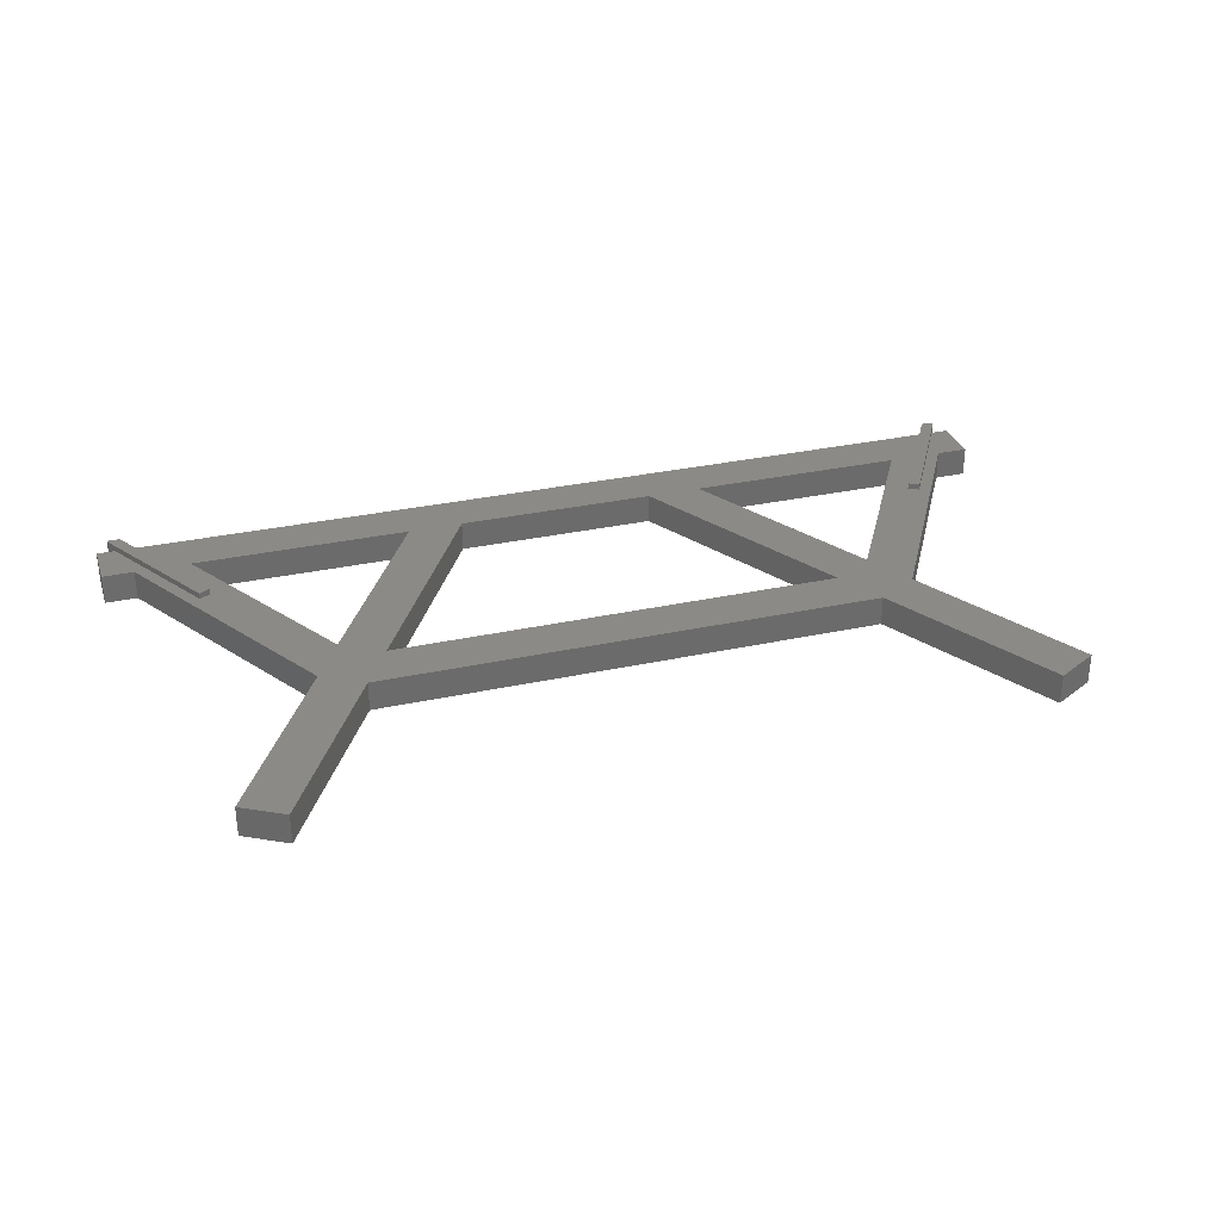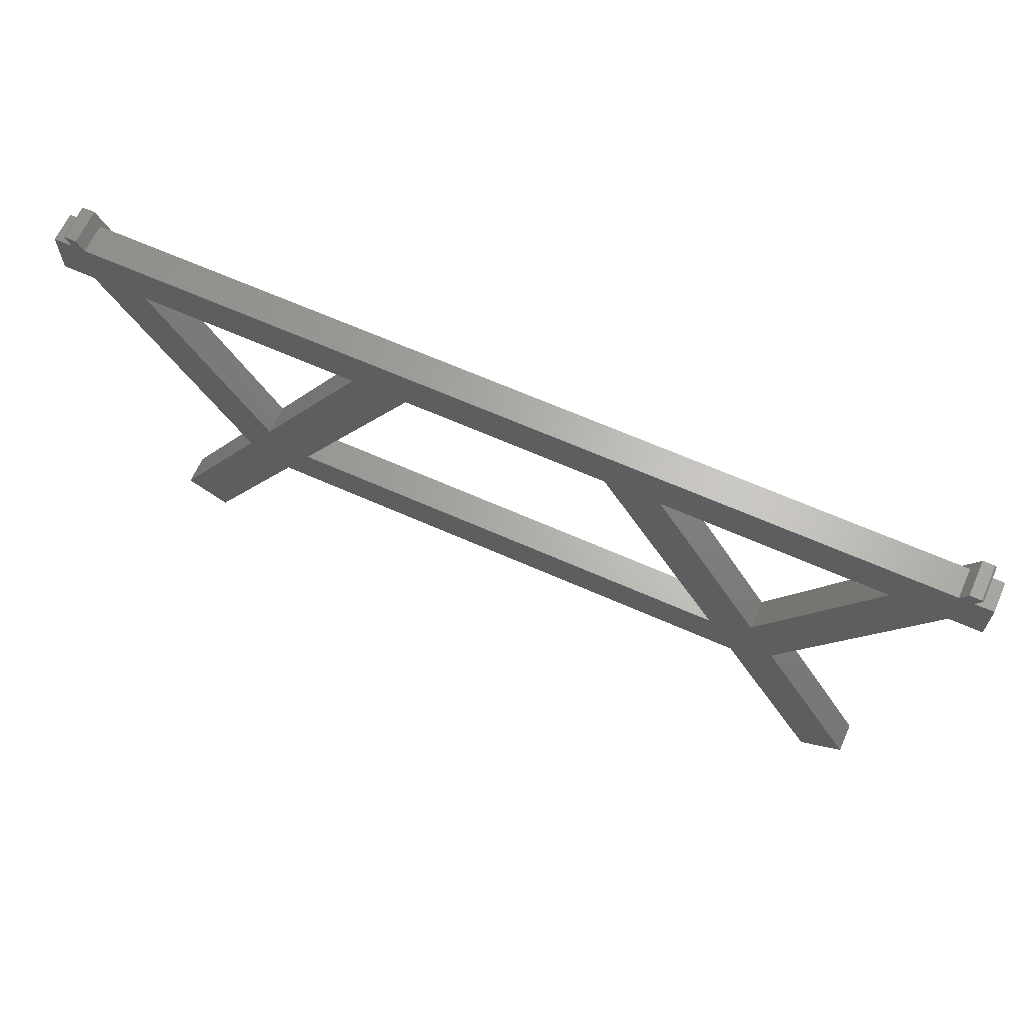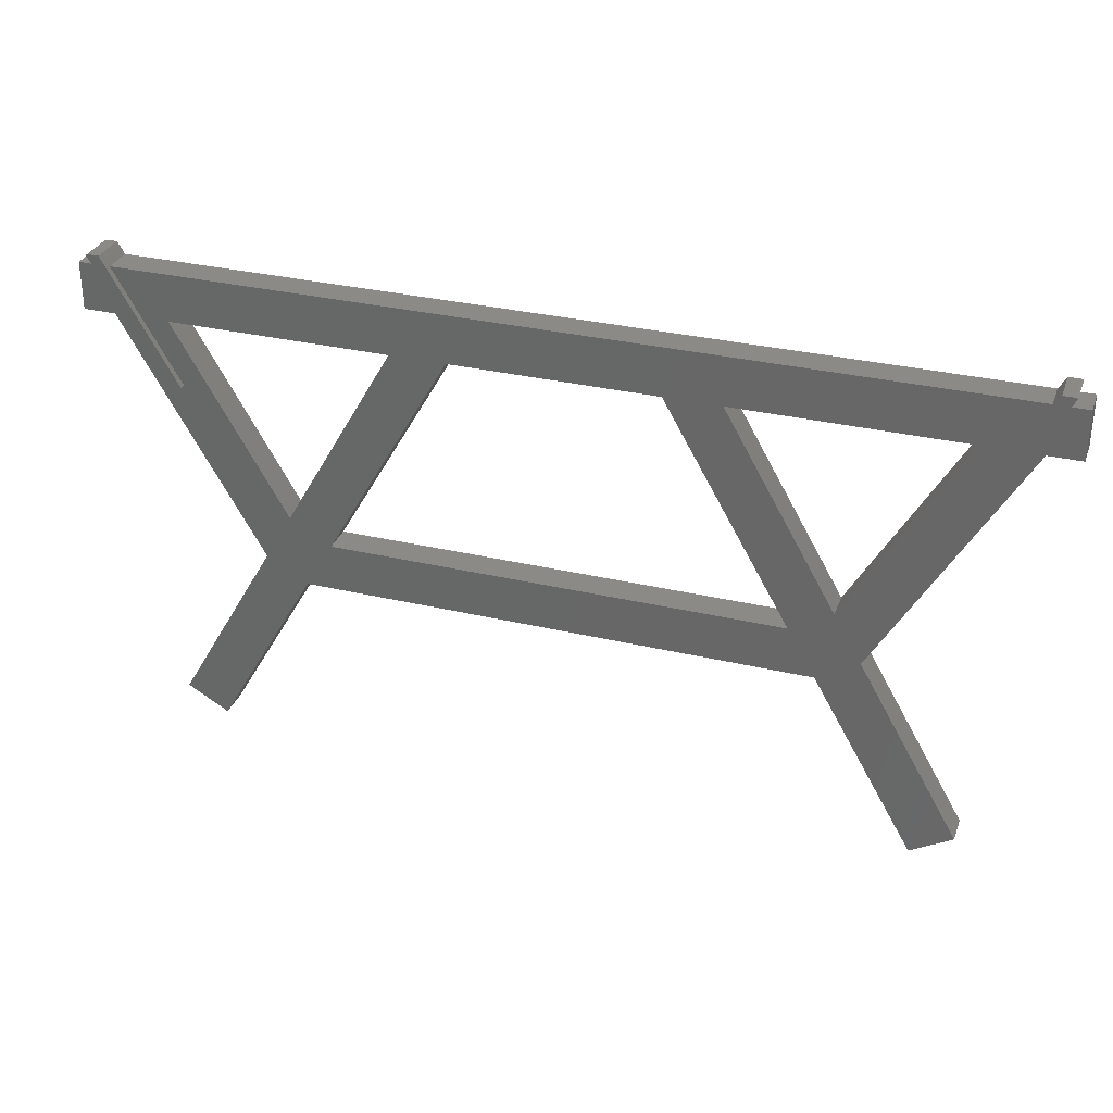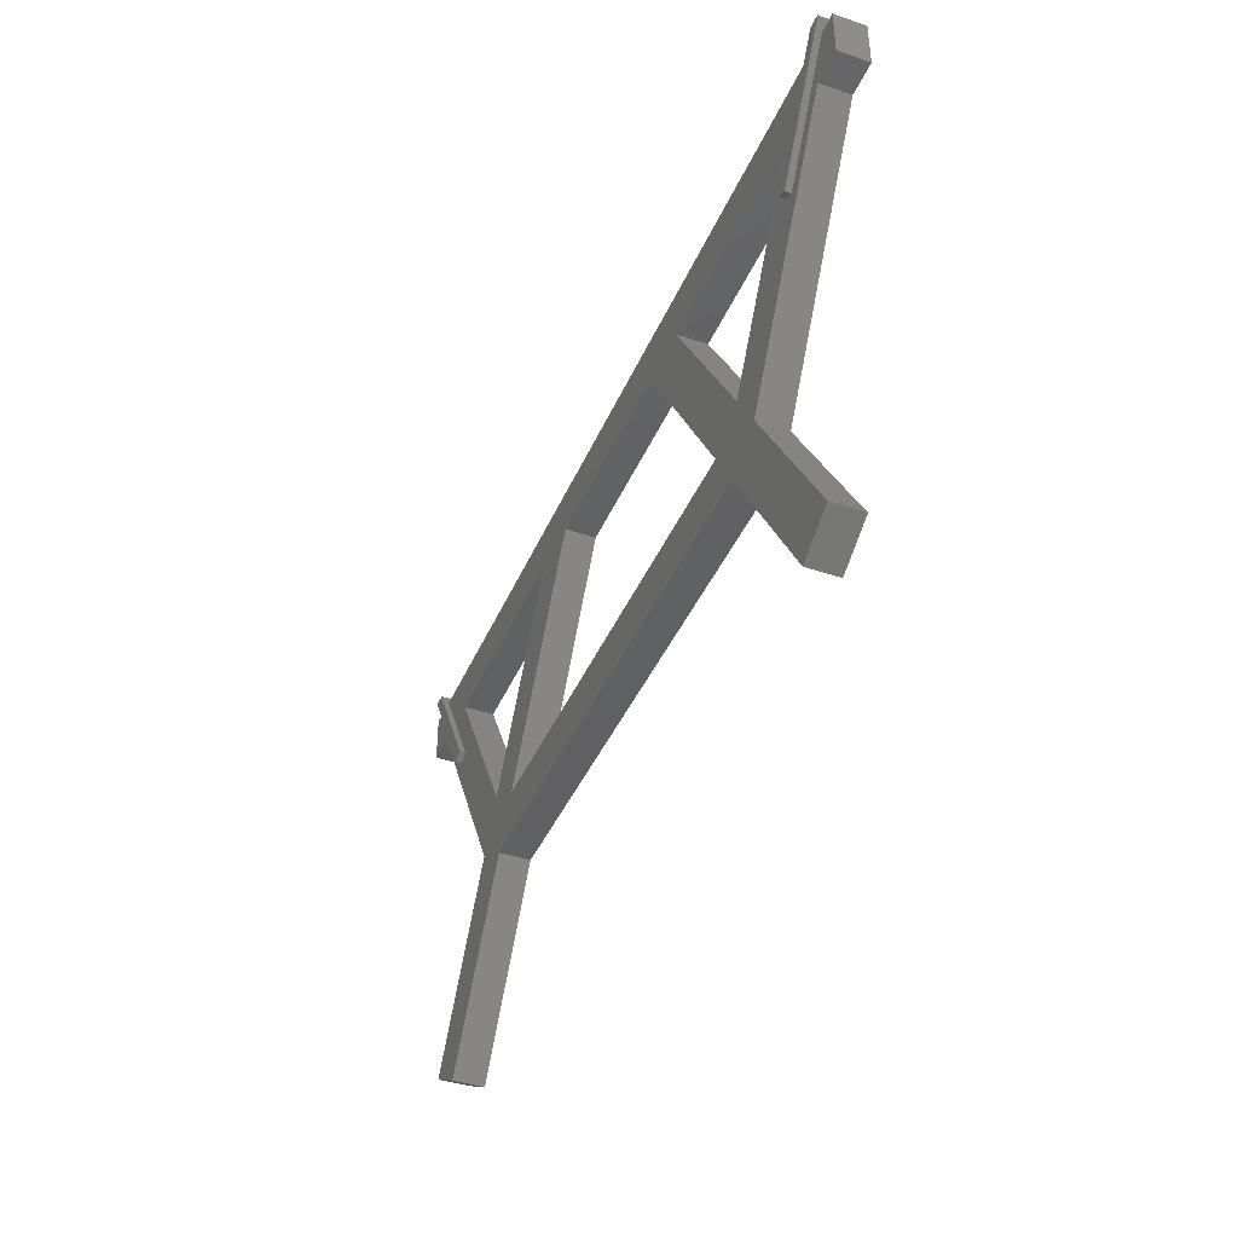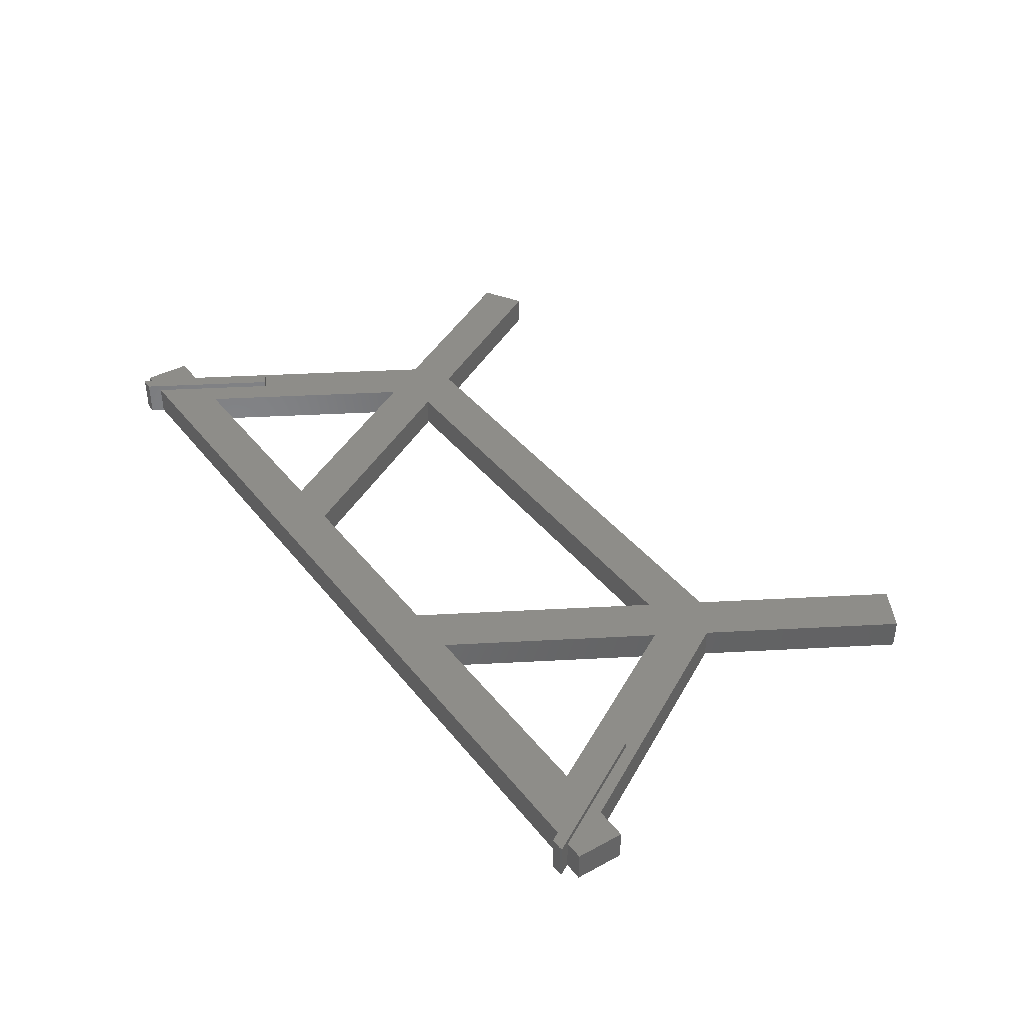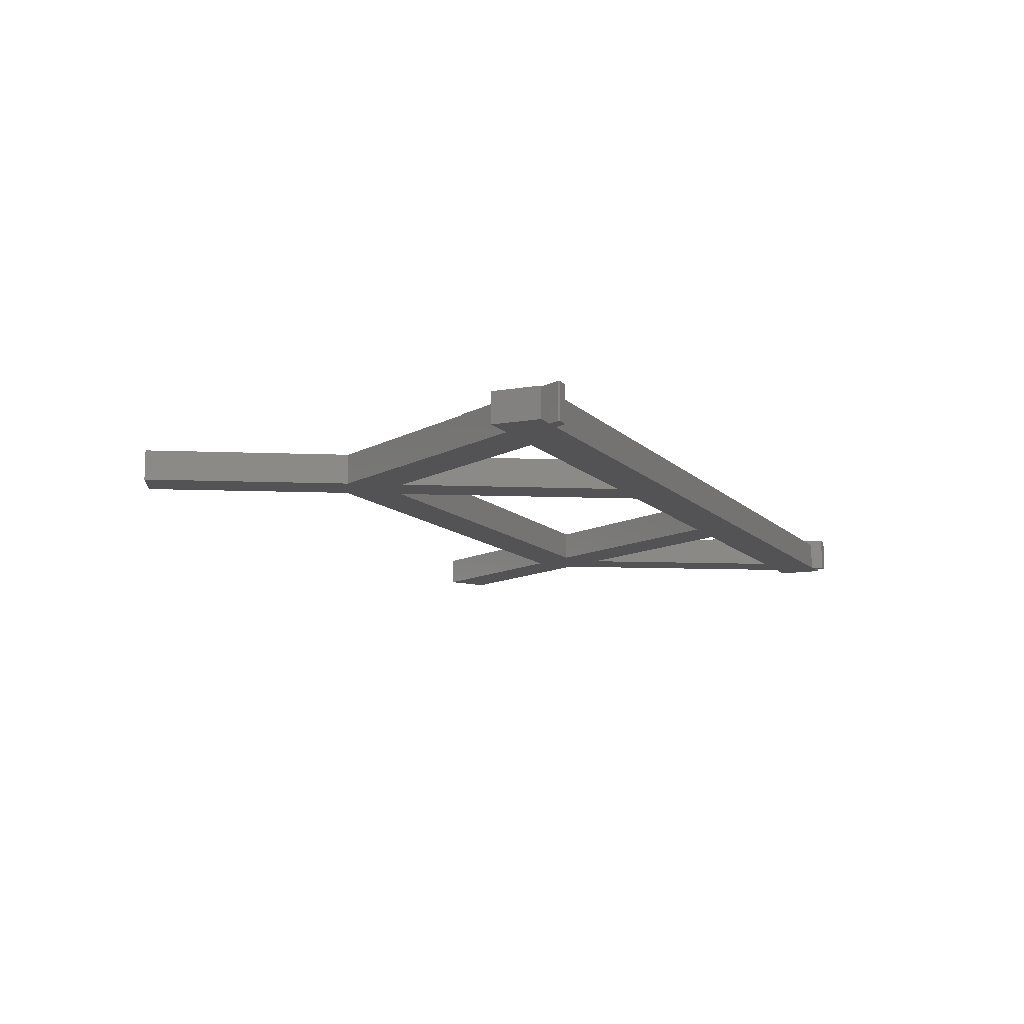
<metadata>
{"format":"stl","ext":"stl","renderer":"f3d","projection":"perspective","resolution":1024,"background":"white","views":[{"elev":31.4,"azim":-17.2,"up":"+Z"},{"elev":65.0,"azim":-155.9,"up":"+Y"},{"elev":31.5,"azim":18.6,"up":"+Y"},{"elev":-41.7,"azim":67.8,"up":"+Y"},{"elev":39.1,"azim":-123.9,"up":"+Z"},{"elev":-10.8,"azim":114.3,"up":"+Z"}]}
</metadata>
<code>
# stl→obj: 76 verts, 160 faces
v 73.42 127.2 6
v 75.63 127 6
v 75.33 127.2 6
v 63.13 105.3 6
v 61.4 106.3 6
v 75.63 127 0
v 75.33 127.2 0
v 61.4 106.3 5
v 63.13 105.3 5
v 72.27 125.2 5
v 73.42 127.2 0
v 72.27 125.2 0
v -74.58 125.2 0
v -75.33 127.2 0
v -73.42 127.2 0
v -75.63 127 0
v -49.17 77.17 0
v -63.03 117.2 0
v -44.55 85.17 0
v -72.27 117.2 0
v -37.63 81.17 0
v -26.08 117.2 0
v -16.84 117.2 0
v -42.24 73.17 0
v -59.2 43.8 0
v -66.13 47.8 0
v 42.24 73.17 0
v 37.63 81.17 0
v 59.2 43.8 0
v 49.17 77.17 0
v 66.13 47.8 0
v 44.55 85.17 0
v 26.08 117.2 0
v 16.84 117.2 0
v 77.65 117.2 0
v 74.58 125.2 0
v 77.65 125.2 0
v 72.27 117.2 0
v 63.03 117.2 0
v -72.27 125.2 0
v -77.65 117.2 0
v -77.65 125.2 0
v 74.58 125.2 5
v -63.13 105.3 5
v -61.4 106.3 6
v -63.13 105.3 6
v -61.4 106.3 5
v -73.42 127.2 6
v -75.63 127 6
v -75.33 127.2 6
v -72.27 125.2 5
v -74.58 125.2 5
v 26.08 117.2 5
v 63.03 117.2 5
v 16.84 117.2 5
v -16.84 117.2 5
v -26.08 117.2 5
v -63.03 117.2 5
v 44.55 85.17 5
v 49.17 77.17 5
v 77.65 117.2 5
v 77.65 125.2 5
v 72.27 117.2 5
v 59.2 43.8 5
v 66.13 47.8 5
v 42.24 73.17 5
v 37.63 81.17 5
v -44.55 85.17 5
v -37.63 81.17 5
v -42.24 73.17 5
v -49.17 77.17 5
v -59.2 43.8 5
v -66.13 47.8 5
v -72.27 117.2 5
v -77.65 117.2 5
v -77.65 125.2 5
f 1 2 3
f 1 4 2
f 4 1 5
f 6 3 2
f 3 6 7
f 8 4 5
f 4 8 9
f 10 11 12
f 11 10 1
f 5 10 8
f 10 5 1
f 13 14 15
f 14 13 16
f 17 18 19
f 18 17 20
f 21 22 23
f 19 21 24
f 21 19 22
f 24 17 19
f 25 17 24
f 17 25 26
f 27 21 28
f 21 27 24
f 29 30 31
f 27 30 29
f 30 27 32
f 28 32 27
f 28 33 32
f 33 28 34
f 35 36 37
f 38 36 35
f 36 38 12
f 36 12 11
f 38 39 12
f 30 39 38
f 39 30 32
f 36 7 6
f 7 36 11
f 33 12 39
f 34 12 33
f 23 12 34
f 40 23 22
f 40 22 18
f 40 18 20
f 23 40 12
f 13 40 20
f 40 13 15
f 41 13 20
f 13 41 42
f 2 43 6
f 4 43 2
f 43 4 9
f 6 43 36
f 44 45 46
f 45 44 47
f 48 46 45
f 49 48 50
f 48 49 46
f 14 49 50
f 49 14 16
f 48 51 15
f 45 51 48
f 51 45 47
f 15 51 40
f 52 16 13
f 16 52 49
f 46 52 44
f 52 46 49
f 15 50 48
f 50 15 14
f 7 1 3
f 1 7 11
f 10 53 54
f 10 55 53
f 10 56 55
f 51 56 10
f 56 51 57
f 57 51 58
f 54 8 10
f 59 8 54
f 8 59 60
f 43 61 62
f 43 63 61
f 9 63 43
f 9 60 63
f 60 9 8
f 60 64 65
f 66 60 59
f 60 66 64
f 59 67 66
f 53 67 59
f 67 53 55
f 44 68 47
f 58 47 68
f 47 58 51
f 69 66 67
f 66 69 70
f 57 69 56
f 68 69 57
f 69 68 70
f 71 70 68
f 71 72 70
f 72 71 73
f 68 44 71
f 44 74 71
f 52 74 44
f 75 52 76
f 52 75 74
f 28 69 67
f 69 28 21
f 24 66 70
f 66 24 27
f 61 37 62
f 37 61 35
f 41 76 42
f 76 41 75
f 13 76 52
f 76 13 42
f 37 43 62
f 43 37 36
f 12 51 10
f 51 12 40
f 41 74 75
f 74 41 20
f 38 61 63
f 61 38 35
f 18 57 58
f 57 18 22
f 23 55 56
f 55 23 34
f 33 54 53
f 54 33 39
f 26 72 73
f 72 26 25
f 26 71 17
f 71 26 73
f 19 57 22
f 57 19 68
f 72 24 70
f 24 72 25
f 69 23 56
f 23 69 21
f 29 65 64
f 65 29 31
f 65 30 60
f 30 65 31
f 59 33 53
f 33 59 32
f 29 66 27
f 66 29 64
f 28 55 34
f 55 28 67
f 32 54 39
f 54 32 59
f 60 38 63
f 38 60 30
f 68 18 58
f 18 68 19
f 17 74 20
f 74 17 71

</code>
